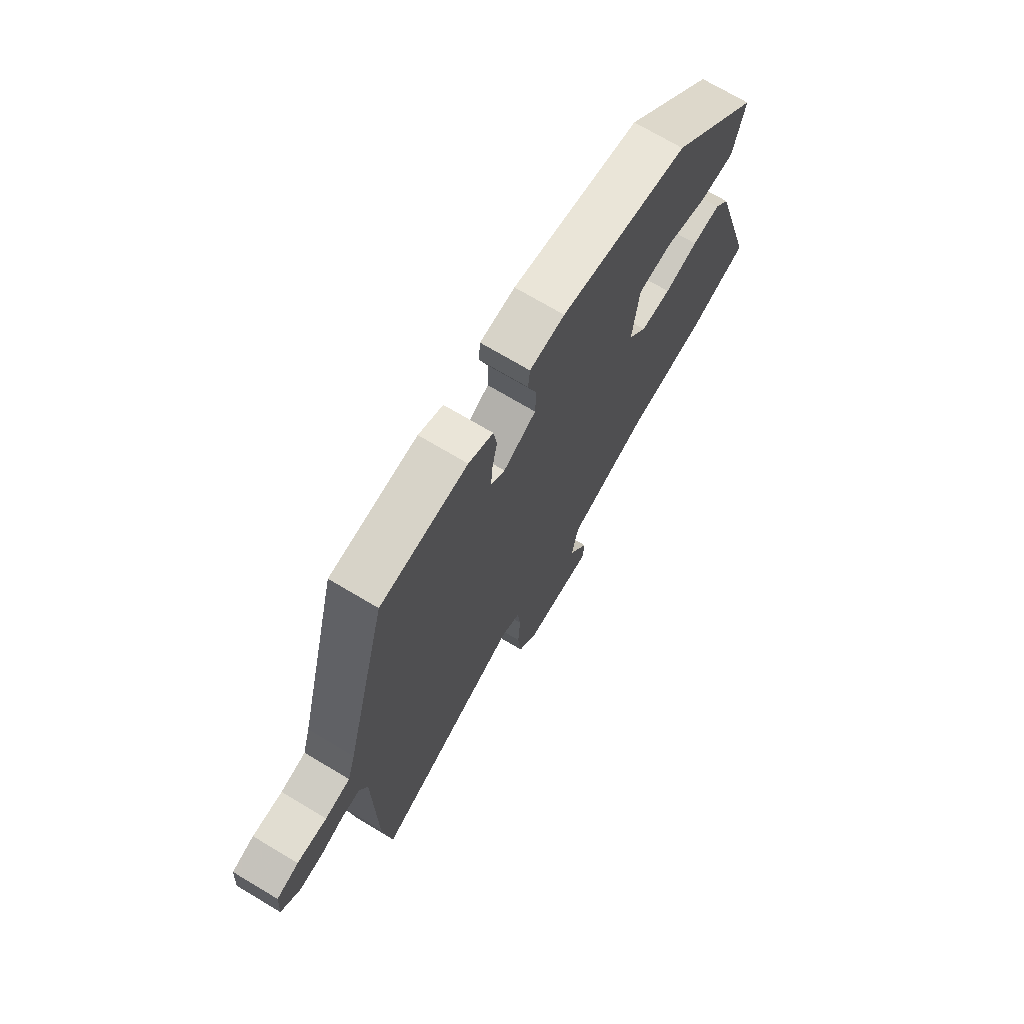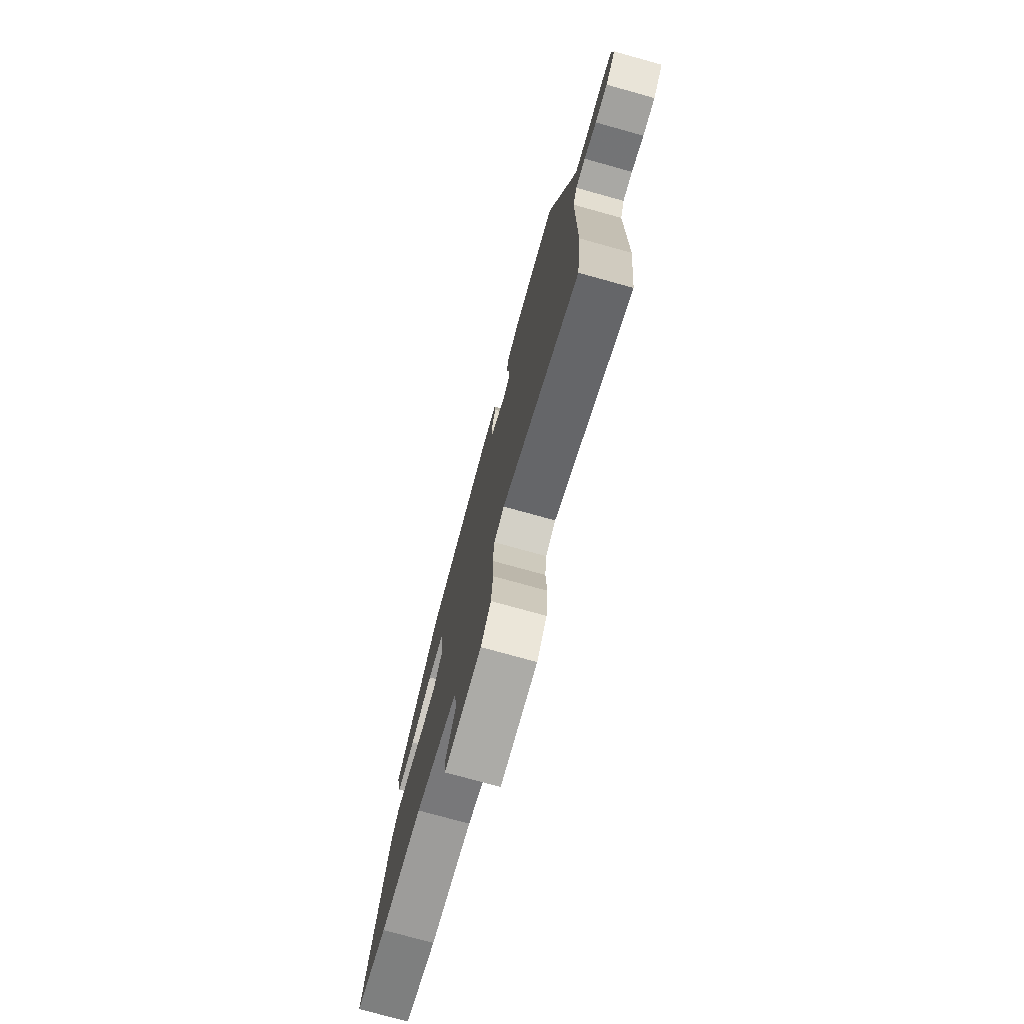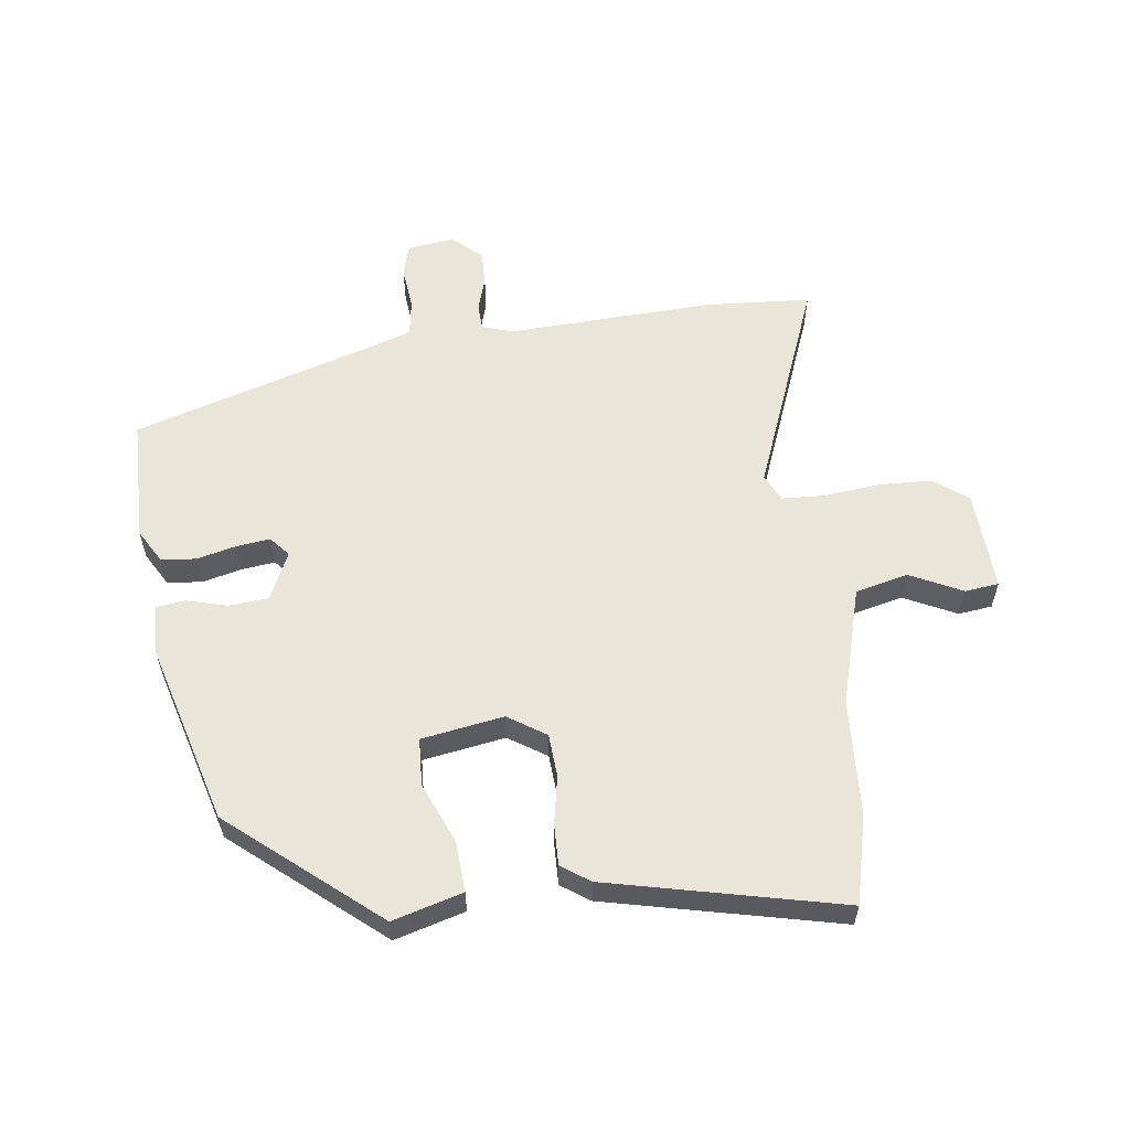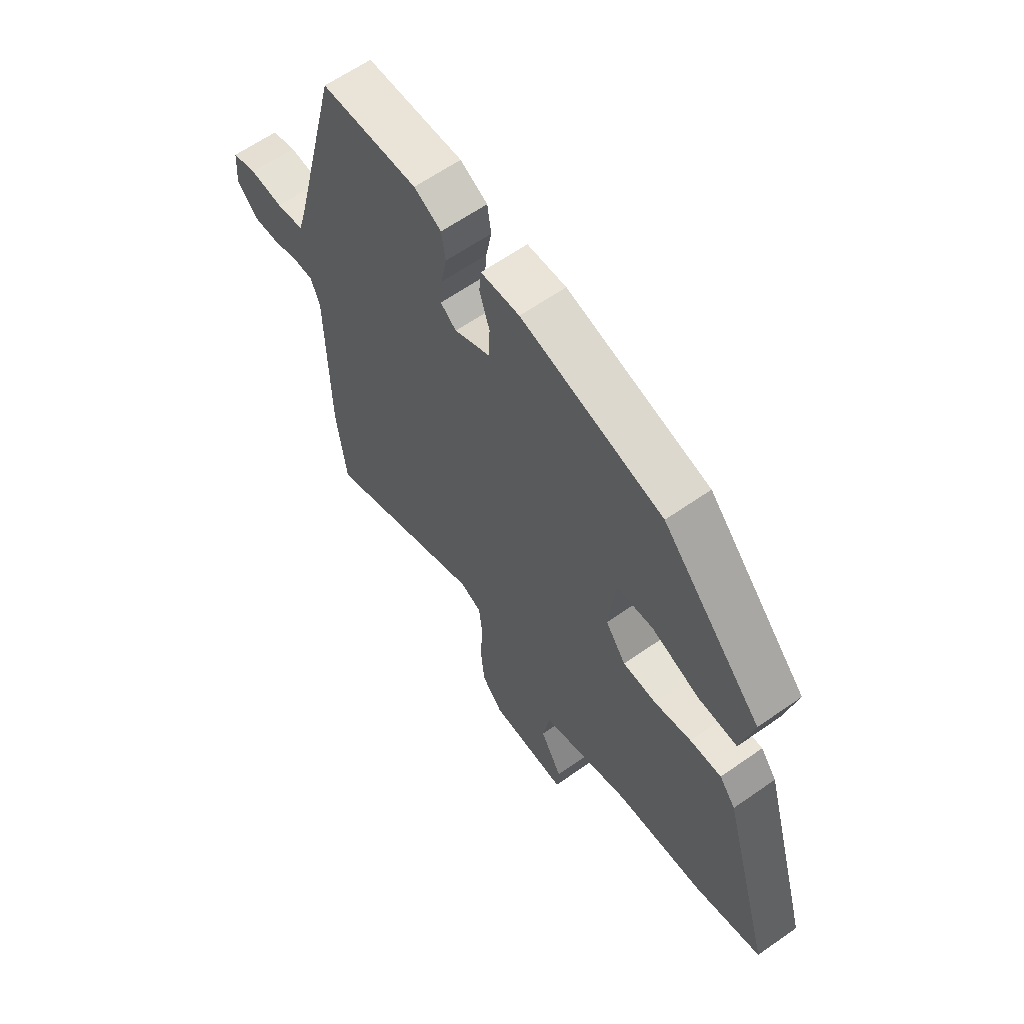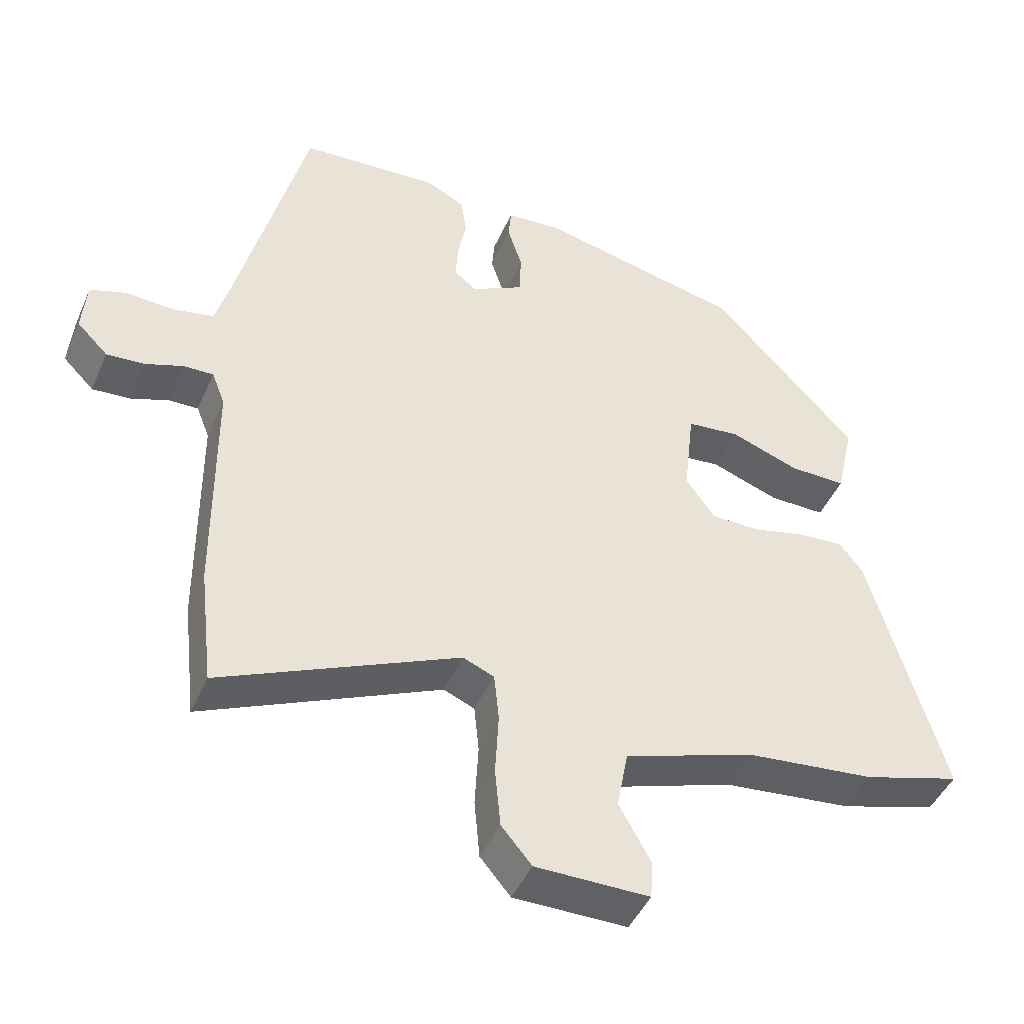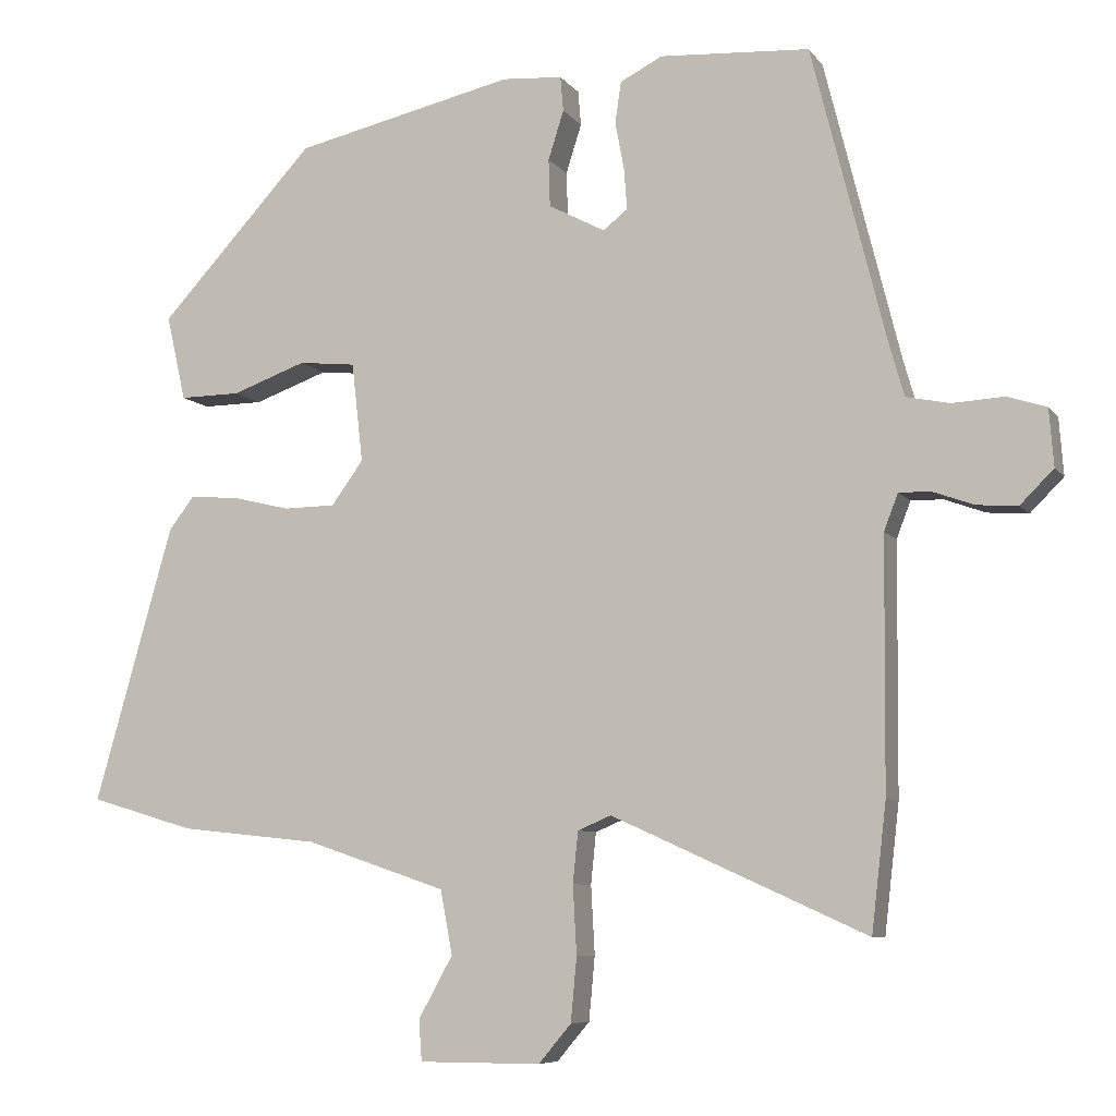
<metadata>
{"format":"obj","ext":"obj","renderer":"f3d","projection":"perspective","resolution":1024,"background":"white","views":[{"elev":72.0,"azim":-59.2,"up":"+Z"},{"elev":-76.2,"azim":-105.5,"up":"+Z"},{"elev":58.2,"azim":79.7,"up":"+Y"},{"elev":62.6,"azim":54.6,"up":"+Z"},{"elev":-45.5,"azim":-22.8,"up":"+Z"},{"elev":-7.5,"azim":-159.7,"up":"+Z"}]}
</metadata>
<code>
v 0.615 0.07 -0.466
v 0.474 0.07 -0.508
v 0.287 0.07 -0.528
v 0.098 0.07 -0.592
v 0.082 0.07 -0.678
v 0.128 0.07 -0.761
v 0.124 0.07 -0.816
v -0.04 0.07 -0.816
v -0.084 0.07 -0.764
v -0.092 0.07 -0.678
v -0.087 0.07 -0.586
v -0.094 0.07 -0.517
v -0.139 0.07 -0.498
v -0.482 0.07 -0.653
v -0.502 0.07 -0.482
v -0.505 0.07 -0.146
v -0.524 0.07 -0.097
v -0.567 0.07 -0.098
v -0.622 0.07 -0.118
v -0.677 0.07 -0.122
v -0.722 0.07 -0.077
v -0.716 0.07 0
v -0.664 0.07 0.017
v -0.594 0.07 0.013
v -0.535 0.07 0.025
v -0.516 0.07 0.092
v -0.415 0.07 0.494
v -0.213 0.07 0.507
v -0.156 0.07 0.478
v -0.148 0.07 0.422
v -0.16 0.07 0.358
v -0.164 0.07 0.303
v -0.131 0.07 0.277
v -0.055 0.07 0.317
v -0.053 0.07 0.381
v -0.074 0.07 0.447
v -0.07 0.07 0.494
v 0.011 0.07 0.5
v 0.308 0.07 0.433
v 0.518 0.07 0.207
v 0.492 0.07 0.092
v 0.41 0.07 0.093
v 0.31 0.07 0.129
v 0.233 0.07 0.121
v 0.218 0.07 -0.013
v 0.261 0.07 -0.072
v 0.331 0.07 -0.073
v 0.409 0.07 -0.054
v 0.475 0.07 -0.049
v 0.509 0.07 -0.093
v 0.615 0 -0.466
v 0.474 0 -0.508
v 0.287 0 -0.528
v 0.098 0 -0.592
v 0.082 0 -0.678
v 0.128 0 -0.761
v 0.124 0 -0.816
v -0.04 0 -0.816
v -0.084 0 -0.764
v -0.092 0 -0.678
v -0.087 0 -0.586
v -0.094 0 -0.517
v -0.139 0 -0.498
v -0.482 0 -0.653
v -0.502 0 -0.482
v -0.505 0 -0.146
v -0.524 0 -0.097
v -0.567 0 -0.098
v -0.622 0 -0.118
v -0.677 0 -0.122
v -0.722 0 -0.077
v -0.716 0 0
v -0.664 0 0.017
v -0.594 0 0.013
v -0.535 0 0.025
v -0.516 0 0.092
v -0.415 0 0.494
v -0.213 0 0.507
v -0.156 0 0.478
v -0.148 0 0.422
v -0.16 0 0.358
v -0.164 0 0.303
v -0.131 0 0.277
v -0.055 0 0.317
v -0.053 0 0.381
v -0.074 0 0.447
v -0.07 0 0.494
v 0.011 0 0.5
v 0.308 0 0.433
v 0.518 0 0.207
v 0.492 0 0.092
v 0.41 0 0.093
v 0.31 0 0.129
v 0.233 0 0.121
v 0.218 0 -0.013
v 0.261 0 -0.072
v 0.331 0 -0.073
v 0.409 0 -0.054
v 0.475 0 -0.049
v 0.509 0 -0.093
f 47 48 49 50
f 46 47 50 1
f 40 41 42 43
f 40 43 44
f 39 40 44
f 38 39 44
f 35 36 37 38
f 34 35 38 44
f 33 34 44 45
f 28 29 30 31
f 26 27 28 31
f 25 26 31 32
f 21 22 23 24
f 21 24 25
f 18 19 20 21
f 17 18 21 25
f 16 17 25 32
f 13 14 15 16
f 12 13 16 32
f 8 9 10 11
f 5 6 7 8
f 4 5 8 11
f 3 4 11 12
f 46 1 2 3
f 32 33 45 46
f 3 12 32 46
f 100 99 98 97
f 51 100 97 96
f 93 92 91 90
f 94 93 90
f 94 90 89
f 94 89 88
f 88 87 86 85
f 94 88 85 84
f 95 94 84 83
f 81 80 79 78
f 81 78 77 76
f 82 81 76 75
f 74 73 72 71
f 75 74 71
f 71 70 69 68
f 75 71 68 67
f 82 75 67 66
f 66 65 64 63
f 82 66 63 62
f 61 60 59 58
f 58 57 56 55
f 61 58 55 54
f 62 61 54 53
f 53 52 51 96
f 96 95 83 82
f 96 82 62 53
f 1 51 52 2
f 2 52 53 3
f 3 53 54 4
f 4 54 55 5
f 5 55 56 6
f 6 56 57 7
f 7 57 58 8
f 8 58 59 9
f 9 59 60 10
f 10 60 61 11
f 11 61 62 12
f 12 62 63 13
f 13 63 64 14
f 14 64 65 15
f 15 65 66 16
f 16 66 67 17
f 17 67 68 18
f 18 68 69 19
f 19 69 70 20
f 20 70 71 21
f 21 71 72 22
f 22 72 73 23
f 23 73 74 24
f 24 74 75 25
f 25 75 76 26
f 26 76 77 27
f 27 77 78 28
f 28 78 79 29
f 29 79 80 30
f 30 80 81 31
f 31 81 82 32
f 32 82 83 33
f 33 83 84 34
f 34 84 85 35
f 35 85 86 36
f 36 86 87 37
f 37 87 88 38
f 38 88 89 39
f 39 89 90 40
f 40 90 91 41
f 41 91 92 42
f 42 92 93 43
f 43 93 94 44
f 44 94 95 45
f 45 95 96 46
f 46 96 97 47
f 47 97 98 48
f 48 98 99 49
f 49 99 100 50
f 50 100 51 1

</code>
